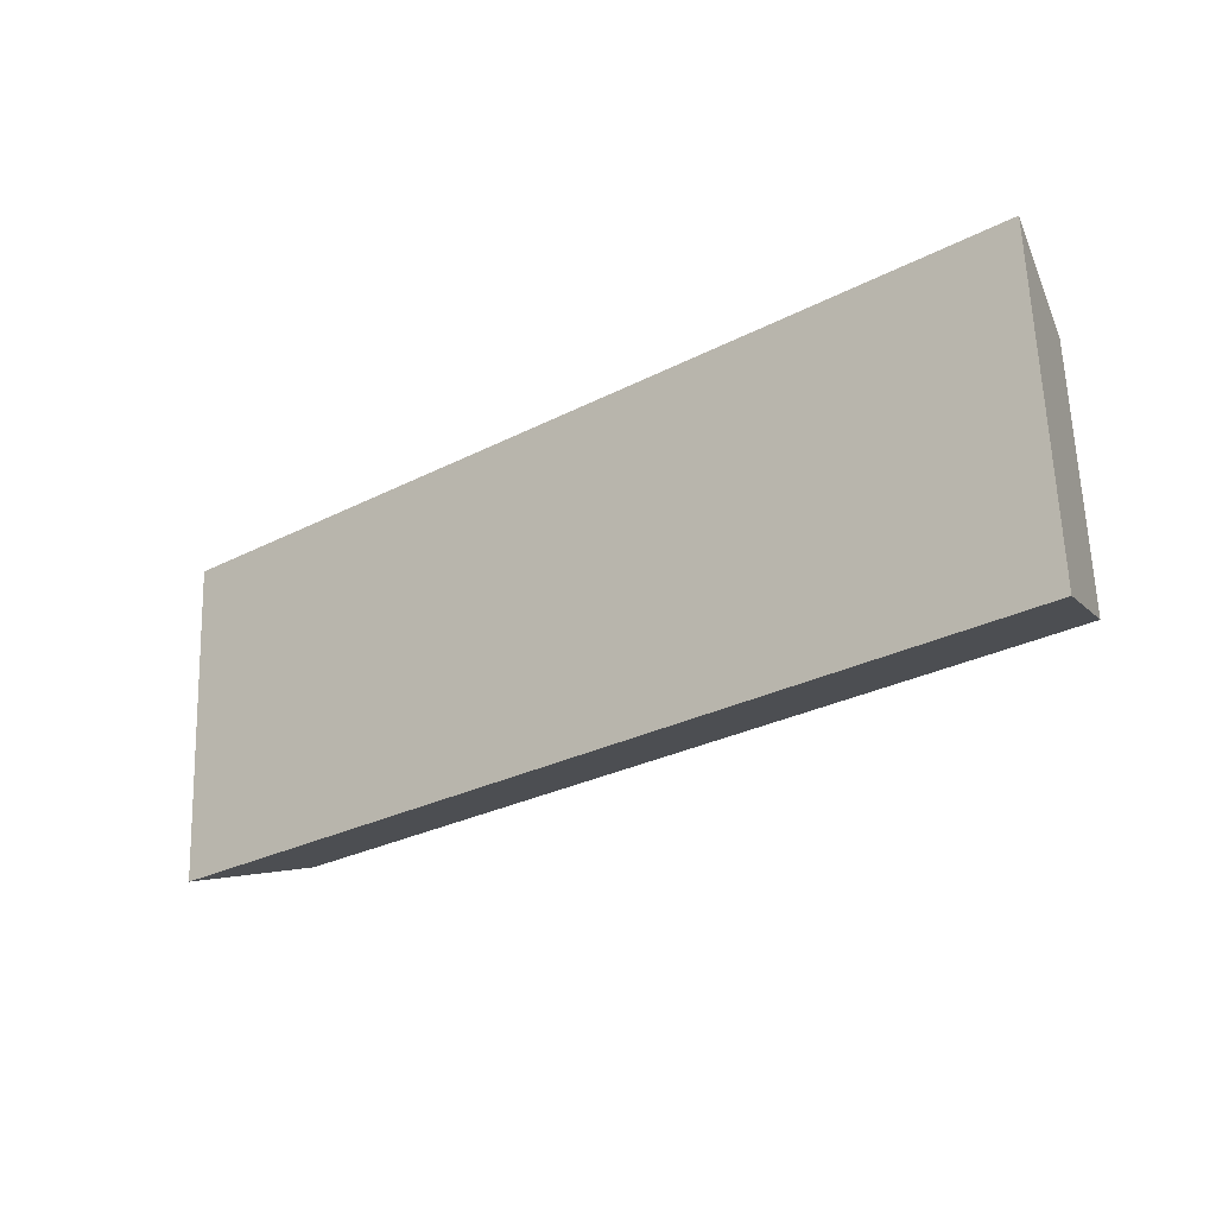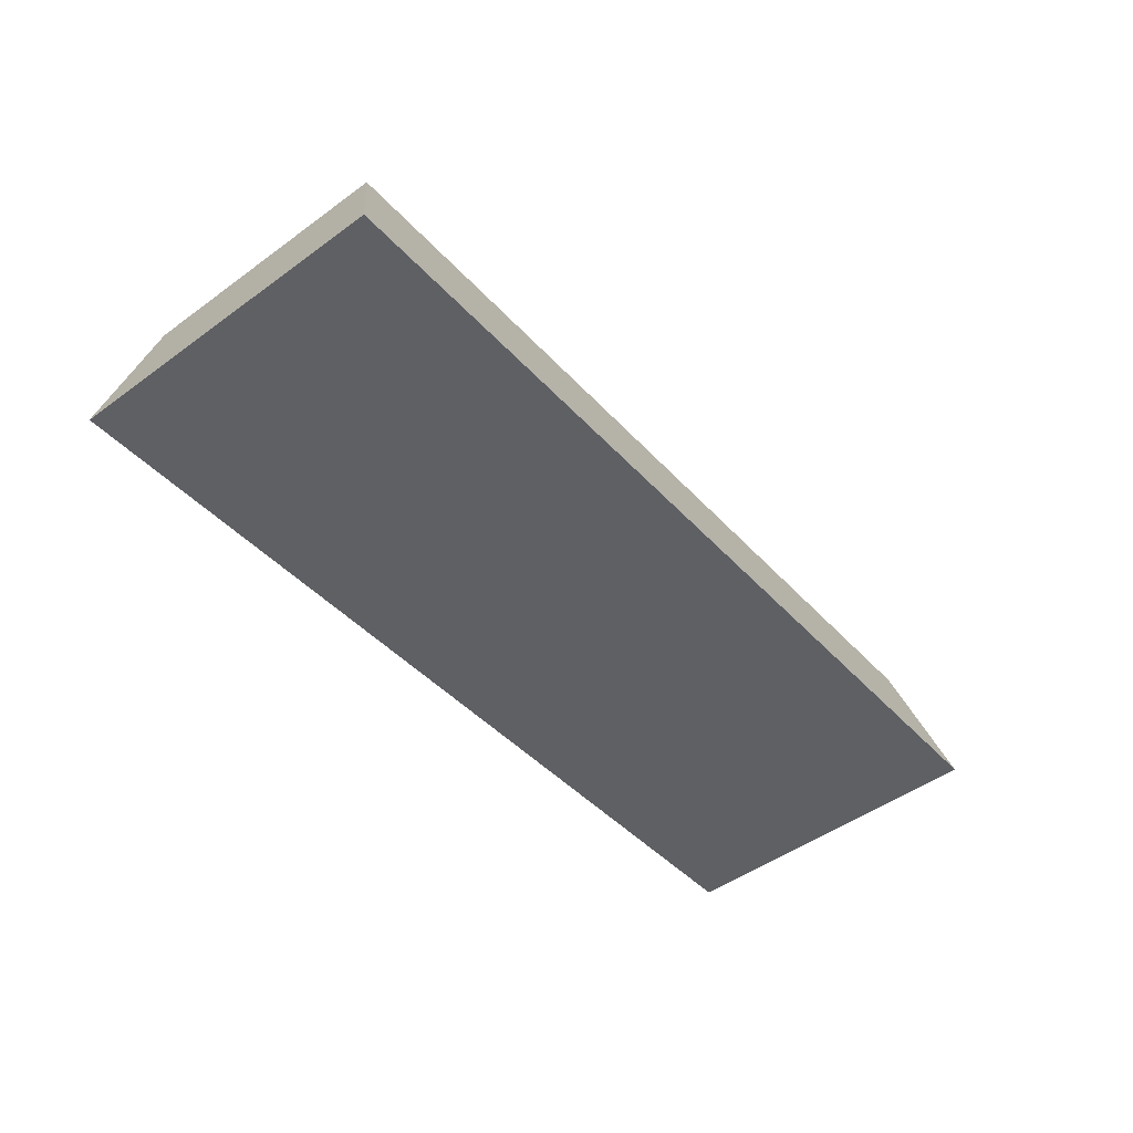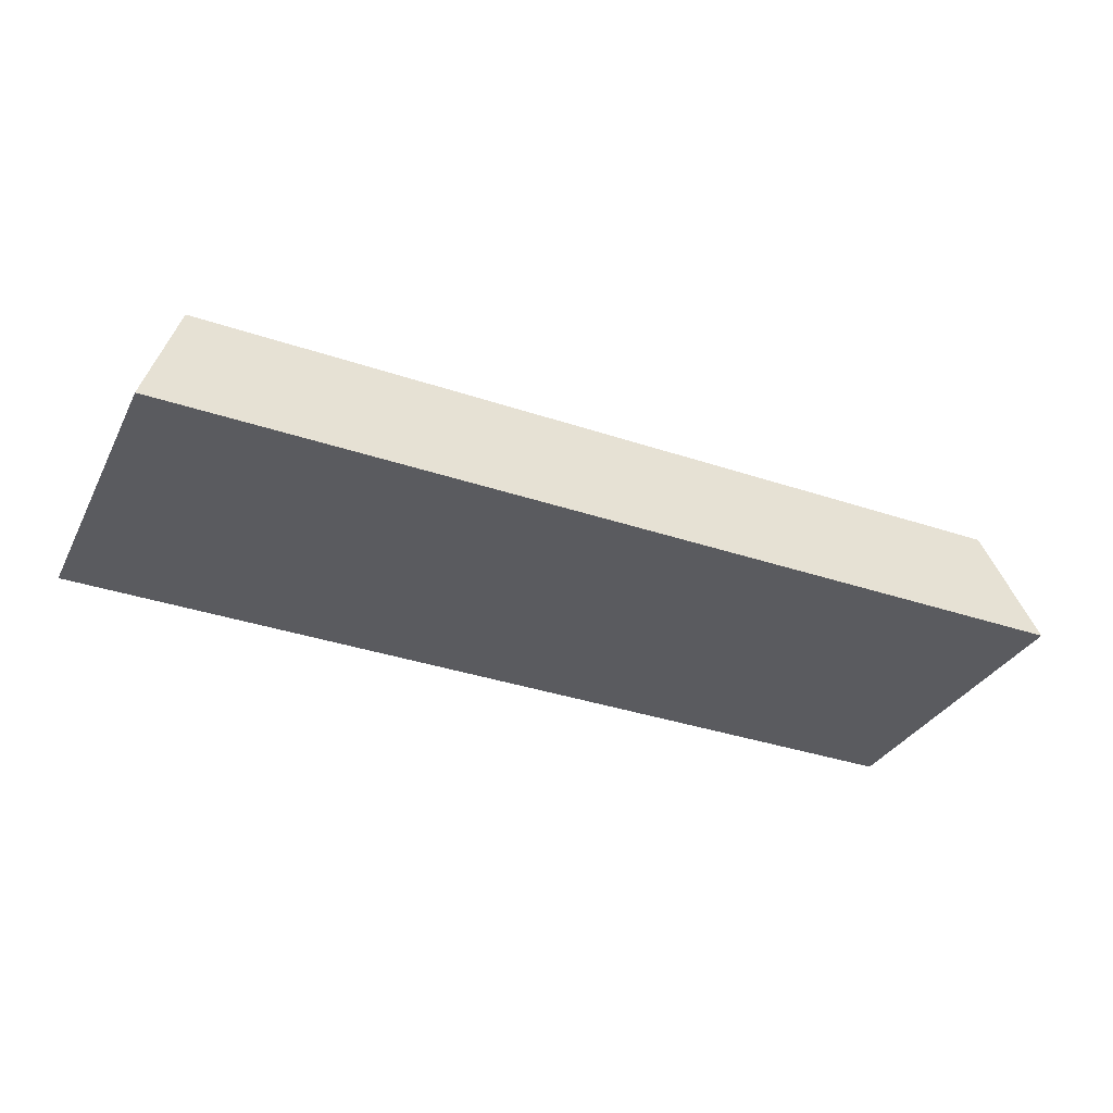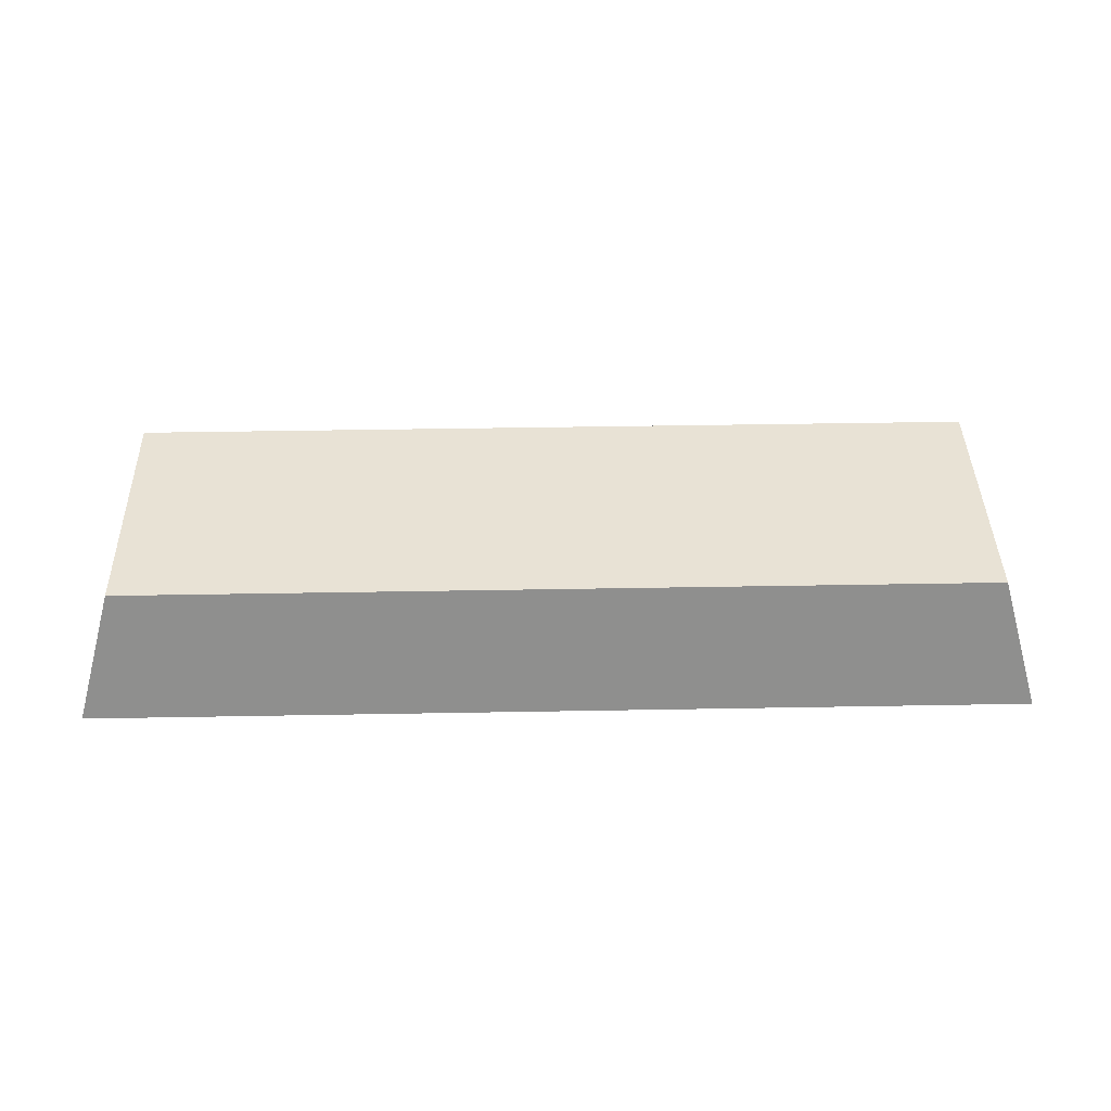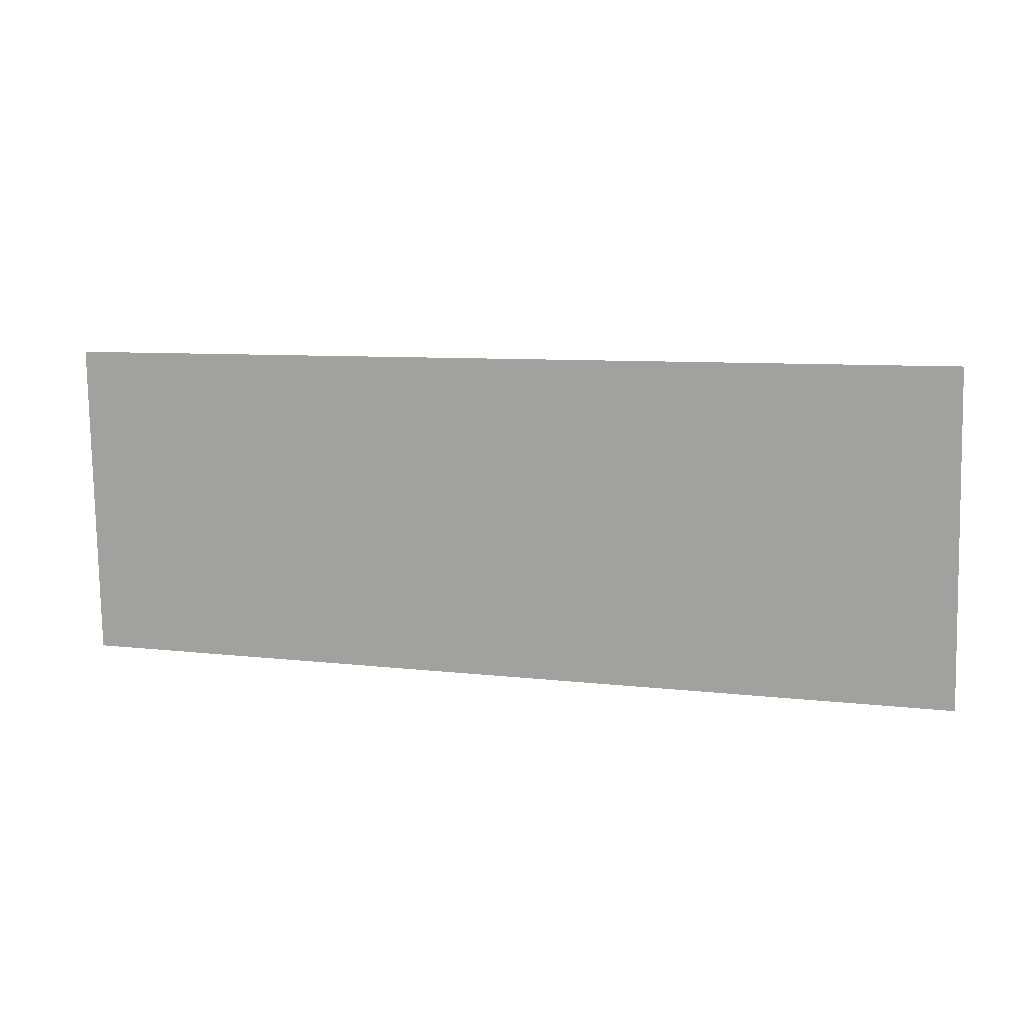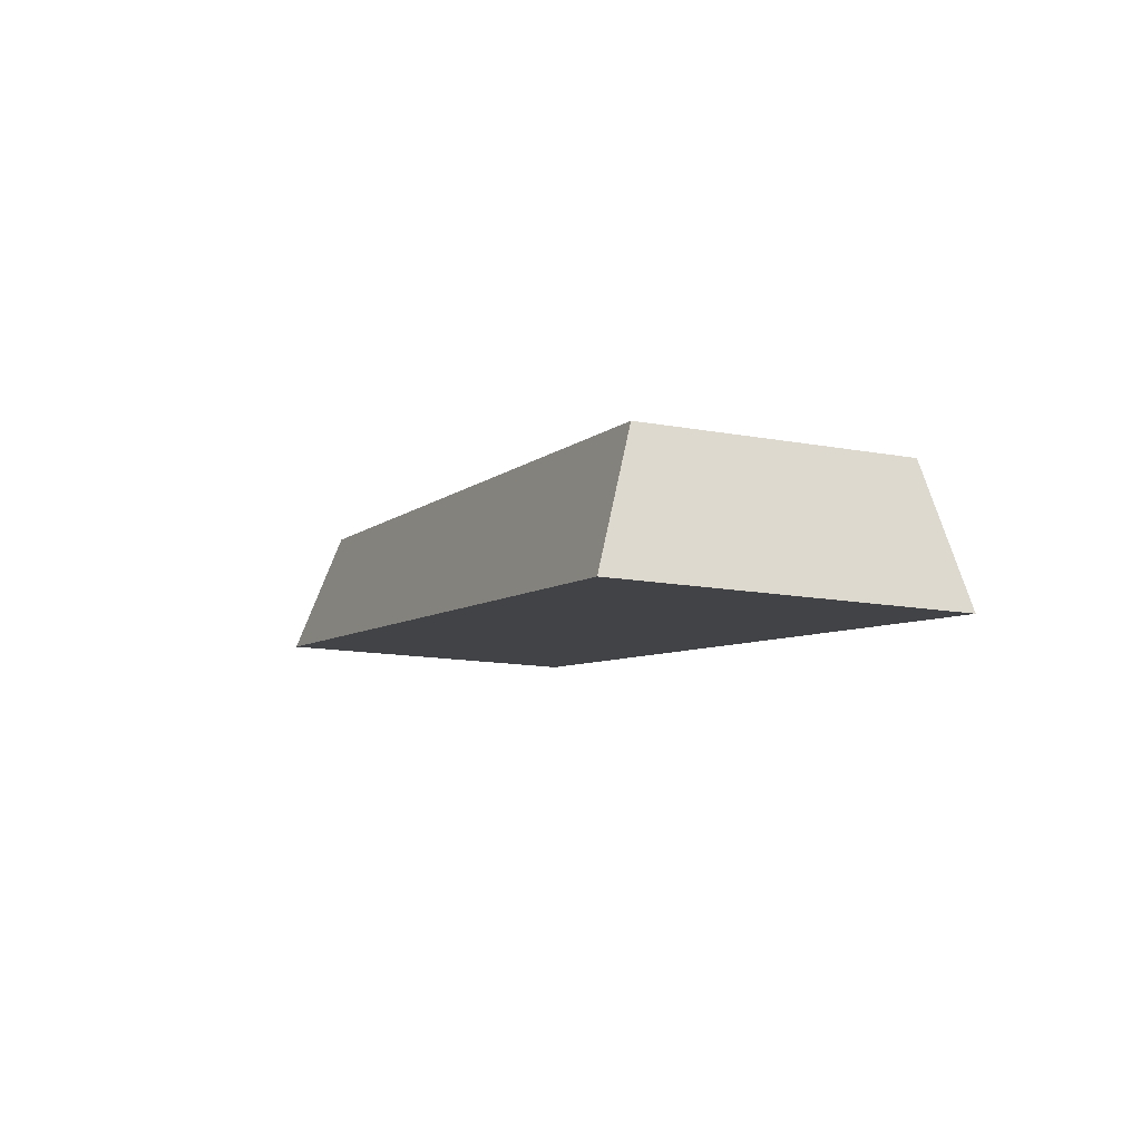
<metadata>
{"format":"obj","ext":"obj","renderer":"f3d","projection":"perspective","resolution":1024,"background":"white","views":[{"elev":-27.7,"azim":38.4,"up":"+Z"},{"elev":-44.0,"azim":128.8,"up":"+Y"},{"elev":-35.9,"azim":-23.8,"up":"+Y"},{"elev":44.0,"azim":178.8,"up":"+Y"},{"elev":7.5,"azim":19.4,"up":"+Z"},{"elev":-5.7,"azim":-111.7,"up":"+Y"}]}
</metadata>
<code>
o mesh350/mesh350-geometry#mesh350-geometry
v 0.2398 0.02587 0.1047
v 0.2318 0.05026 0.1701
v 0.2398 0.02188 0.1765
v 0.2318 0.05336 0.1142
v 0.03595 0.02188 0.1765
v 0.03595 0.02587 0.1047
v 0.06793 0.05236 0.1322
v 0.04394 0.05026 0.1701
v 0.04394 0.05336 0.1142
v 0.06133 0.05181 0.1422
v 0.05993 0.05292 0.1222
v 0.05853 0.05181 0.1422
v 0.06133 0.05236 0.1322
v 0.05993 0.05285 0.1235
v 0.05194 0.05236 0.1322
v 0.05933 0.05185 0.1414
v 0.06053 0.05185 0.1414
v 0.06627 0.05241 0.1314
v 0.0536 0.05241 0.1314
v 0.05853 0.05236 0.1322
v 0.05933 0.05241 0.1314
v 0.06053 0.05241 0.1314
f 1 2 3
f 2 1 4
f 2 5 3
f 3 1 5
f 1 6 4
f 4 7 2
f 5 2 8
f 6 5 1
f 9 4 6
f 7 10 2
f 7 4 11
f 2 12 8
f 8 6 5
f 4 9 11
f 6 8 9
f 10 12 2
f 13 10 7
f 15 8 12
f 11 9 15
f 8 15 9
f 20 15 12
f 19 21 14
f 14 22 18
f 16 14 21
f 17 14 16
f 22 14 17
f 3 2 1
f 4 1 2
f 3 5 2
f 5 1 3
f 4 6 1
f 2 7 4
f 8 2 5
f 1 5 6
f 6 4 9
f 2 10 7
f 11 4 7
f 8 12 2
f 5 6 8
f 11 9 4
f 9 8 6
f 2 12 10
f 7 10 13
f 14 11 7
f 12 8 15
f 15 9 11
f 9 15 8
f 12 16 10
f 10 17 13
f 13 18 7
f 19 11 14
f 14 7 18
f 12 15 20
f 11 19 15
f 12 21 16
f 10 16 17
f 22 13 17
f 13 22 18
f 14 21 19
f 18 22 14
f 19 20 15
f 20 21 12
f 21 14 16
f 16 14 17
f 17 14 22
f 20 19 21
f 7 11 14
f 10 16 12
f 13 17 10
f 7 18 13
f 14 11 19
f 18 7 14
f 15 19 11
f 16 21 12
f 17 16 10
f 17 13 22
f 18 22 13
f 15 20 19
f 12 21 20
f 21 19 20

</code>
